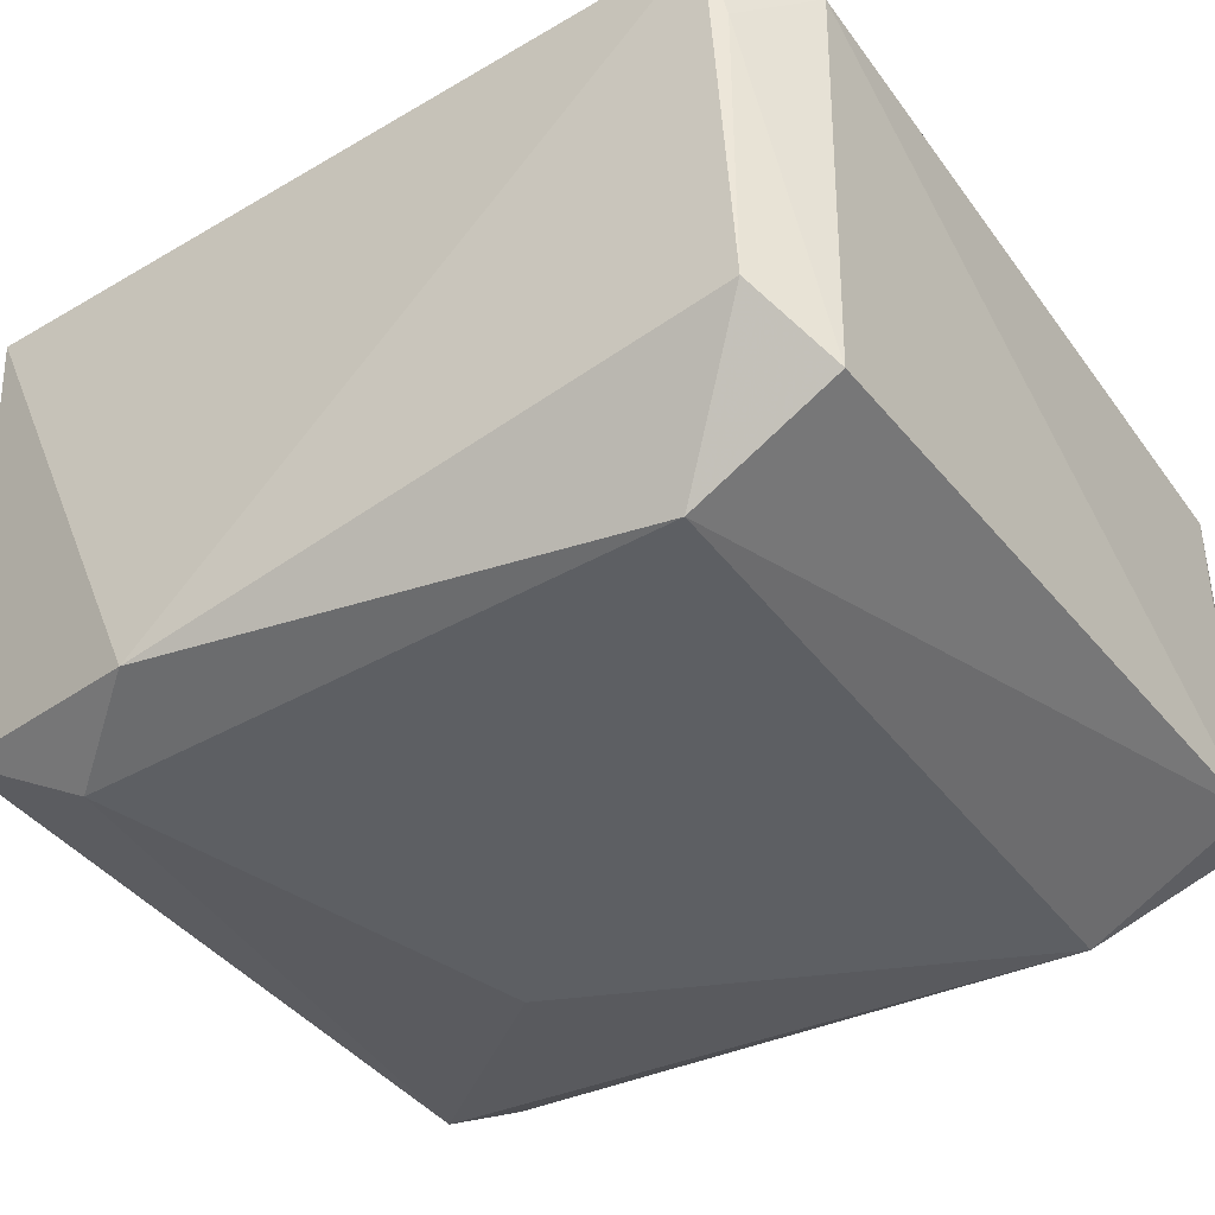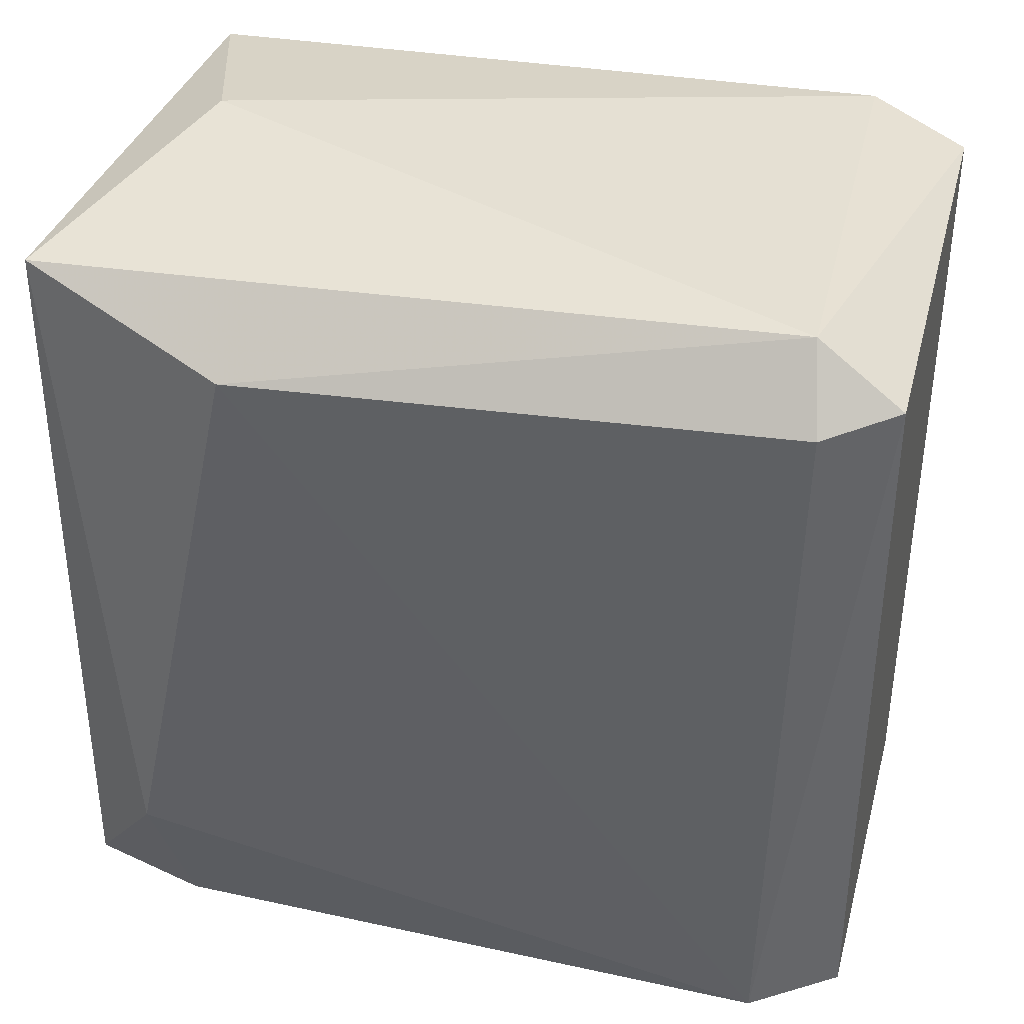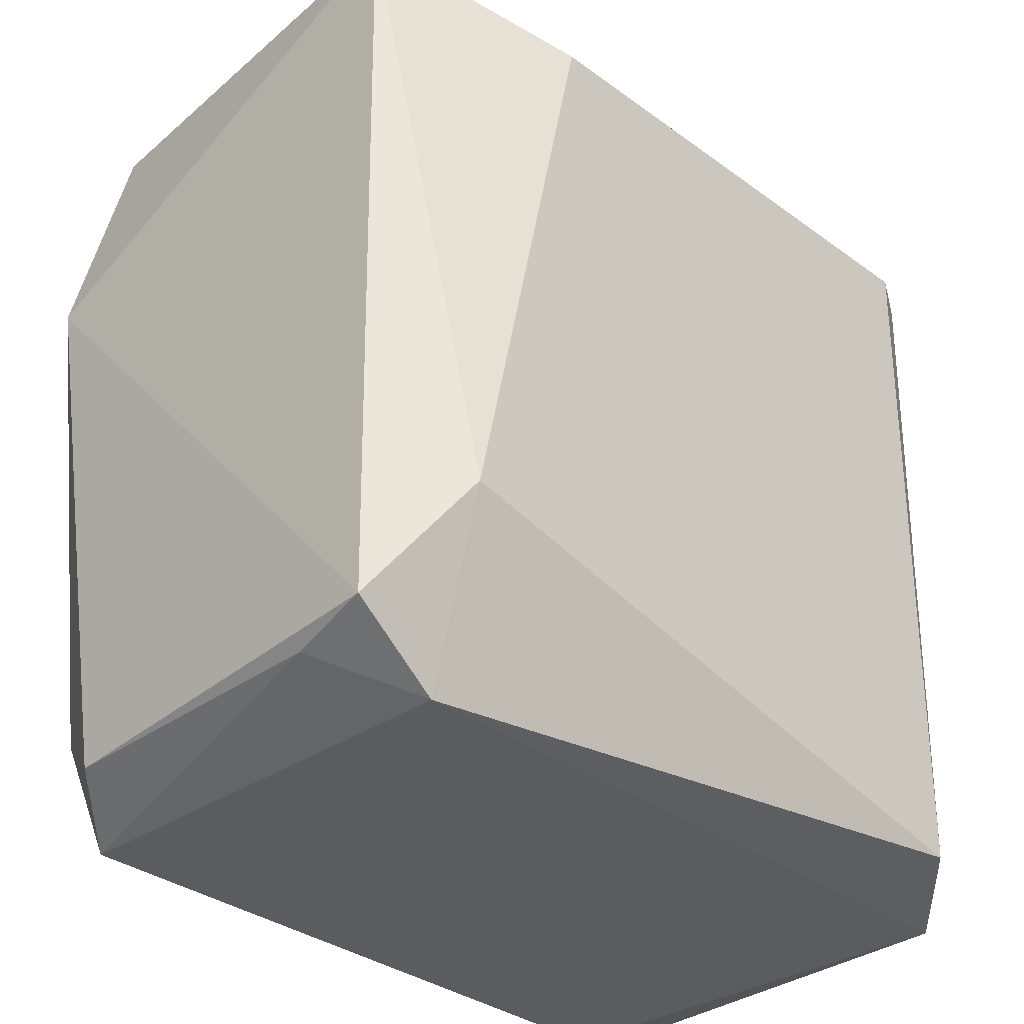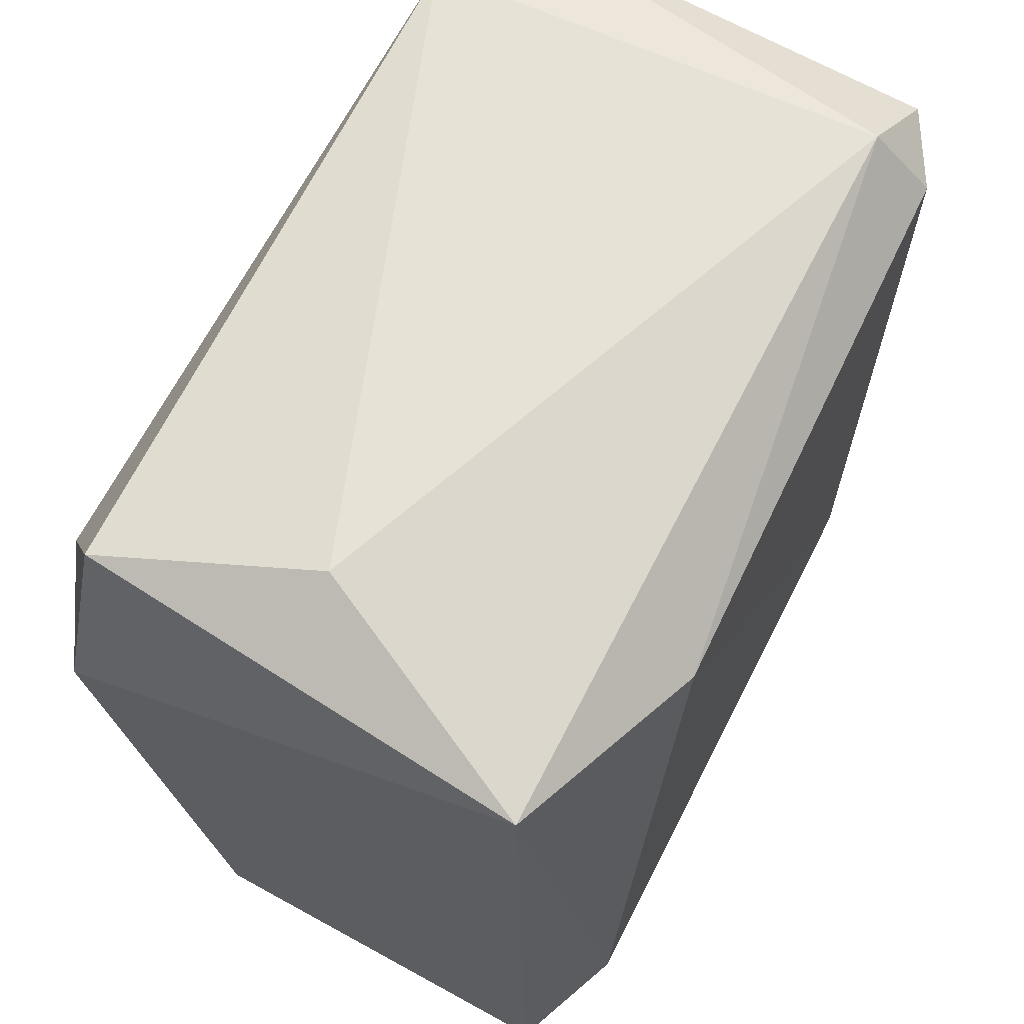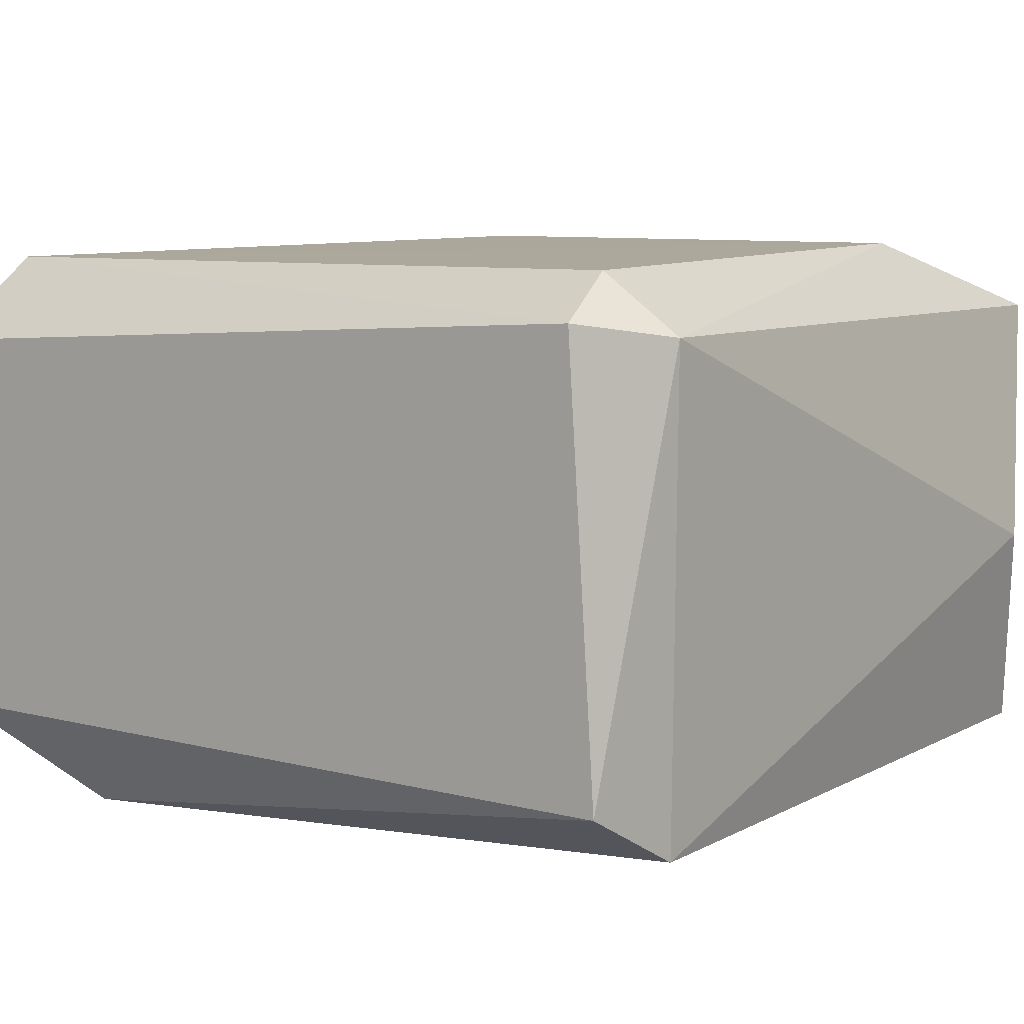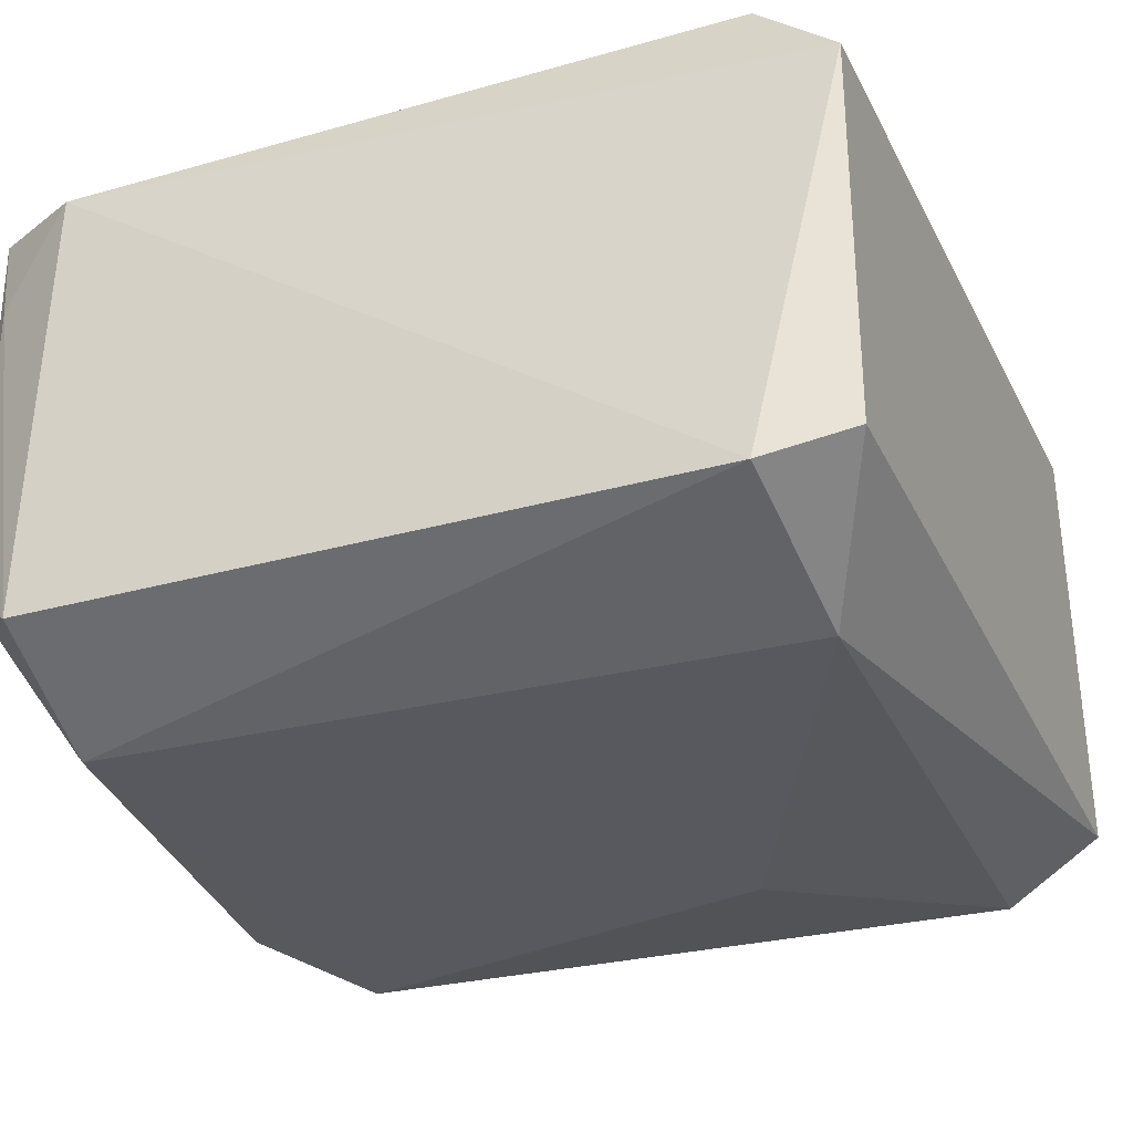
<metadata>
{"format":"obj","ext":"obj","renderer":"f3d","projection":"perspective","resolution":1024,"background":"white","views":[{"elev":-40.1,"azim":-54.7,"up":"+Z"},{"elev":38.6,"azim":14.7,"up":"+Y"},{"elev":-33.8,"azim":-45.3,"up":"+Y"},{"elev":65.4,"azim":-62.7,"up":"+Y"},{"elev":7.5,"azim":127.1,"up":"+Z"},{"elev":-30.3,"azim":22.1,"up":"+Z"}]}
</metadata>
<code>
v -0.07429 0.02793 -0.04092
v -0.1529 -0.05865 -0.02127
v -0.1529 -0.05862 0.02322
v -0.03145 -0.06073 -0.02628
v -0.04193 0.05446 0.04283
v -0.155 0.05865 0.03444
v -0.04403 -0.05653 0.04283
v -0.1487 0.06075 -0.03256
v -0.03146 0.06075 -0.02629
v -0.1425 -0.03769 0.04493
v -0.1425 -0.04397 -0.04095
v -0.03145 -0.06073 0.03026
v -0.04193 -0.03977 -0.04095
v -0.04403 0.06493 0.03444
v -0.1404 -0.06492 0.03444
v -0.03146 0.05655 0.03654
v -0.04403 -0.06492 -0.03047
v -0.1236 0.05026 0.04493
v -0.155 0.02723 -0.03676
v -0.1383 0.06703 -0.00115
v -0.04613 0.06283 -0.03466
v -0.1425 -0.06492 -0.03047
v -0.1425 0.04399 -0.04095
v -0.155 -0.05653 0.03654
g part_1 mesh
f 6 19 24
f 4 9 12
f 9 4 13
f 7 10 15
f 12 7 15
f 5 7 16
f 7 12 16
f 12 9 16
f 14 5 16
f 9 14 16
f 4 12 17
f 13 4 17
f 11 13 17
f 12 15 17
f 7 5 18
f 6 10 18
f 10 7 18
f 5 14 18
f 14 6 18
f 6 8 19
f 11 2 19
f 8 6 20
f 6 14 20
f 20 14 21
f 13 1 21
f 9 13 21
f 14 9 21
f 8 20 21
f 3 2 22
f 2 11 22
f 15 3 22
f 11 17 22
f 17 15 22
f 1 13 23
f 13 11 23
f 19 8 23
f 11 19 23
f 21 1 23
f 8 21 23
f 2 3 24
f 10 6 24
f 3 15 24
f 15 10 24
f 19 2 24

</code>
